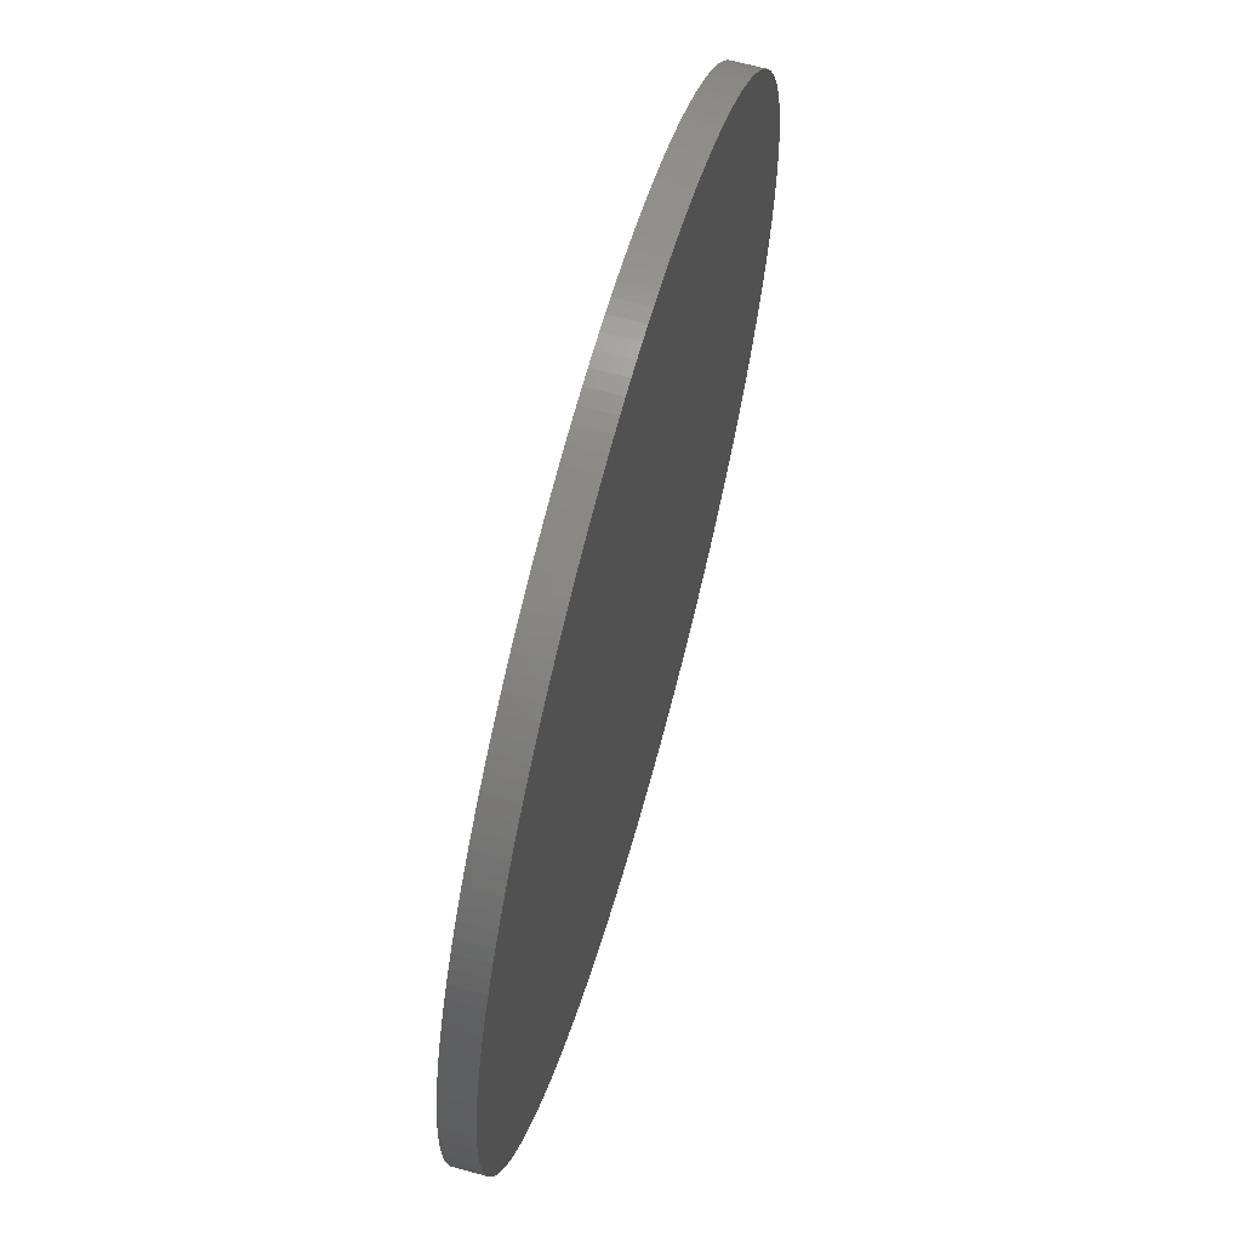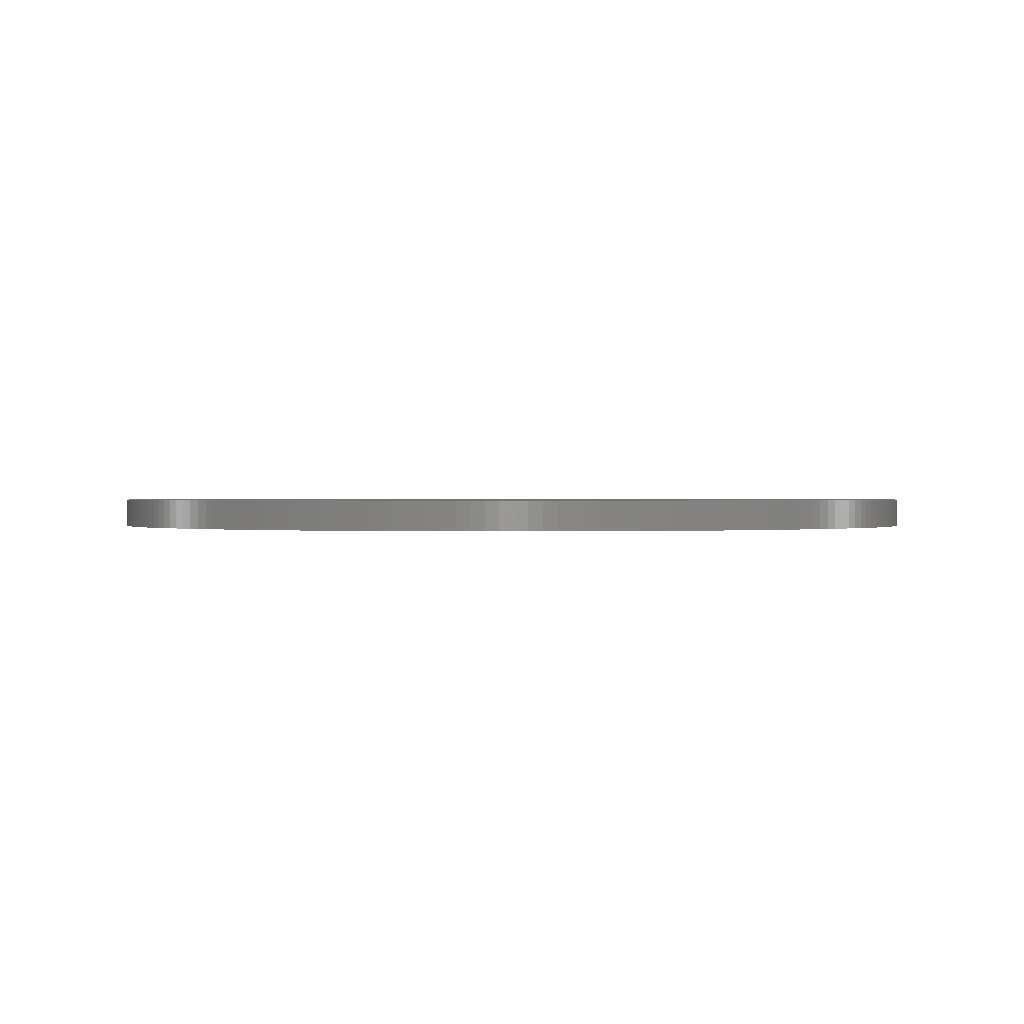
<metadata>
{"format":"stl","ext":"stl","renderer":"f3d","projection":"perspective","resolution":1024,"background":"white","views":[{"elev":65.0,"azim":105.5,"up":"+Y"},{"elev":0.5,"azim":62.8,"up":"+Z"}]}
</metadata>
<code>
# stl→obj: 400 verts, 796 faces
v 30 0 16
v 29.99 0.9423 14
v 29.99 0.9423 16
v 30 0 14
v 29.94 1.884 14
v 29.94 1.884 16
v 29.87 2.823 14
v 29.87 2.823 16
v 29.76 3.76 14
v 29.76 3.76 16
v 29.63 4.693 14
v 29.63 4.693 16
v 29.47 5.621 14
v 29.47 5.621 16
v 29.28 6.544 14
v 29.28 6.544 16
v 29.06 7.461 14
v 29.06 7.461 16
v 28.81 8.37 14
v 28.81 8.37 16
v 28.53 9.271 14
v 28.53 9.271 16
v 28.23 10.16 14
v 28.23 10.16 16
v 27.89 11.04 14
v 27.89 11.04 16
v 27.53 11.91 14
v 27.53 11.91 16
v 27.14 12.77 14
v 27.14 12.77 16
v 26.73 13.62 14
v 26.73 13.62 16
v 26.29 14.45 14
v 26.29 14.45 16
v 25.82 15.27 14
v 25.82 15.27 16
v 25.33 16.07 14
v 25.33 16.07 16
v 24.81 16.86 14
v 24.81 16.86 16
v 24.27 17.63 14
v 24.27 17.63 16
v 23.7 18.39 14
v 23.7 18.39 16
v 23.12 19.12 14
v 23.12 19.12 16
v 22.5 19.84 14
v 22.5 19.84 16
v 21.87 20.54 14
v 21.87 20.54 16
v 21.21 21.21 14
v 21.21 21.21 16
v 20.54 21.87 16
v 20.54 21.87 14
v 19.84 22.5 16
v 19.84 22.5 14
v 19.12 23.12 16
v 19.12 23.12 14
v 18.39 23.7 16
v 18.39 23.7 14
v 17.63 24.27 16
v 17.63 24.27 14
v 16.86 24.81 16
v 16.86 24.81 14
v 16.07 25.33 16
v 16.07 25.33 14
v 15.27 25.82 16
v 15.27 25.82 14
v 14.45 26.29 16
v 14.45 26.29 14
v 13.62 26.73 16
v 13.62 26.73 14
v 12.77 27.14 16
v 12.77 27.14 14
v 11.91 27.53 16
v 11.91 27.53 14
v 11.04 27.89 16
v 11.04 27.89 14
v 10.16 28.23 16
v 10.16 28.23 14
v 9.271 28.53 16
v 9.271 28.53 14
v 8.37 28.81 16
v 8.37 28.81 14
v 7.461 29.06 16
v 7.461 29.06 14
v 6.544 29.28 16
v 6.544 29.28 14
v 5.621 29.47 16
v 5.621 29.47 14
v 4.693 29.63 16
v 4.693 29.63 14
v 3.76 29.76 16
v 3.76 29.76 14
v 2.823 29.87 16
v 2.823 29.87 14
v 1.884 29.94 16
v 1.884 29.94 14
v 0.9423 29.99 16
v 0.9423 29.99 14
v 0 30 16
v 0 30 14
v -0.9423 29.99 16
v -0.9423 29.99 14
v -1.884 29.94 16
v -1.884 29.94 14
v -2.823 29.87 16
v -2.823 29.87 14
v -3.76 29.76 16
v -3.76 29.76 14
v -4.693 29.63 16
v -4.693 29.63 14
v -5.621 29.47 16
v -5.621 29.47 14
v -6.544 29.28 16
v -6.544 29.28 14
v -7.461 29.06 16
v -7.461 29.06 14
v -8.37 28.81 16
v -8.37 28.81 14
v -9.271 28.53 16
v -9.271 28.53 14
v -10.16 28.23 16
v -10.16 28.23 14
v -11.04 27.89 16
v -11.04 27.89 14
v -11.91 27.53 16
v -11.91 27.53 14
v -12.77 27.14 16
v -12.77 27.14 14
v -13.62 26.73 16
v -13.62 26.73 14
v -14.45 26.29 16
v -14.45 26.29 14
v -15.27 25.82 16
v -15.27 25.82 14
v -16.07 25.33 16
v -16.07 25.33 14
v -16.86 24.81 16
v -16.86 24.81 14
v -17.63 24.27 16
v -17.63 24.27 14
v -18.39 23.7 16
v -18.39 23.7 14
v -19.12 23.12 16
v -19.12 23.12 14
v -19.84 22.5 16
v -19.84 22.5 14
v -20.54 21.87 16
v -20.54 21.87 14
v -21.21 21.21 16
v -21.21 21.21 14
v -21.87 20.54 14
v -21.87 20.54 16
v -22.5 19.84 14
v -22.5 19.84 16
v -23.12 19.12 14
v -23.12 19.12 16
v -23.7 18.39 14
v -23.7 18.39 16
v -24.27 17.63 14
v -24.27 17.63 16
v -24.81 16.86 14
v -24.81 16.86 16
v -25.33 16.07 14
v -25.33 16.07 16
v -25.82 15.27 14
v -25.82 15.27 16
v -26.29 14.45 14
v -26.29 14.45 16
v -26.73 13.62 14
v -26.73 13.62 16
v -27.14 12.77 14
v -27.14 12.77 16
v -27.53 11.91 14
v -27.53 11.91 16
v -27.89 11.04 14
v -27.89 11.04 16
v -28.23 10.16 14
v -28.23 10.16 16
v -28.53 9.271 14
v -28.53 9.271 16
v -28.81 8.37 14
v -28.81 8.37 16
v -29.06 7.461 14
v -29.06 7.461 16
v -29.28 6.544 14
v -29.28 6.544 16
v -29.47 5.621 14
v -29.47 5.621 16
v -29.63 4.693 14
v -29.63 4.693 16
v -29.76 3.76 14
v -29.76 3.76 16
v -29.87 2.823 14
v -29.87 2.823 16
v -29.94 1.884 14
v -29.94 1.884 16
v -29.99 0.9423 14
v -29.99 0.9423 16
v -30 0 14
v -30 0 16
v -29.99 -0.9423 14
v -29.99 -0.9423 16
v -29.94 -1.884 14
v -29.94 -1.884 16
v -29.87 -2.823 14
v -29.87 -2.823 16
v -29.76 -3.76 14
v -29.76 -3.76 16
v -29.63 -4.693 14
v -29.63 -4.693 16
v -29.47 -5.621 14
v -29.47 -5.621 16
v -29.28 -6.544 14
v -29.28 -6.544 16
v -29.06 -7.461 14
v -29.06 -7.461 16
v -28.81 -8.37 14
v -28.81 -8.37 16
v -28.53 -9.271 14
v -28.53 -9.271 16
v -28.23 -10.16 14
v -28.23 -10.16 16
v -27.89 -11.04 14
v -27.89 -11.04 16
v -27.53 -11.91 14
v -27.53 -11.91 16
v -27.14 -12.77 14
v -27.14 -12.77 16
v -26.73 -13.62 14
v -26.73 -13.62 16
v -26.29 -14.45 14
v -26.29 -14.45 16
v -25.82 -15.27 14
v -25.82 -15.27 16
v -25.33 -16.07 14
v -25.33 -16.07 16
v -24.81 -16.86 14
v -24.81 -16.86 16
v -24.27 -17.63 14
v -24.27 -17.63 16
v -23.7 -18.39 14
v -23.7 -18.39 16
v -23.12 -19.12 14
v -23.12 -19.12 16
v -22.5 -19.84 14
v -22.5 -19.84 16
v -21.87 -20.54 14
v -21.87 -20.54 16
v -21.21 -21.21 14
v -21.21 -21.21 16
v -20.54 -21.87 16
v -20.54 -21.87 14
v -19.84 -22.5 16
v -19.84 -22.5 14
v -19.12 -23.12 16
v -19.12 -23.12 14
v -18.39 -23.7 16
v -18.39 -23.7 14
v -17.63 -24.27 16
v -17.63 -24.27 14
v -16.86 -24.81 16
v -16.86 -24.81 14
v -16.07 -25.33 16
v -16.07 -25.33 14
v -15.27 -25.82 16
v -15.27 -25.82 14
v -14.45 -26.29 16
v -14.45 -26.29 14
v -13.62 -26.73 16
v -13.62 -26.73 14
v -12.77 -27.14 16
v -12.77 -27.14 14
v -11.91 -27.53 16
v -11.91 -27.53 14
v -11.04 -27.89 16
v -11.04 -27.89 14
v -10.16 -28.23 16
v -10.16 -28.23 14
v -9.271 -28.53 16
v -9.271 -28.53 14
v -8.37 -28.81 16
v -8.37 -28.81 14
v -7.461 -29.06 16
v -7.461 -29.06 14
v -6.544 -29.28 16
v -6.544 -29.28 14
v -5.621 -29.47 16
v -5.621 -29.47 14
v -4.693 -29.63 16
v -4.693 -29.63 14
v -3.76 -29.76 16
v -3.76 -29.76 14
v -2.823 -29.87 16
v -2.823 -29.87 14
v -1.884 -29.94 16
v -1.884 -29.94 14
v -0.9423 -29.99 16
v -0.9423 -29.99 14
v 0 -30 16
v 0 -30 14
v 0.9423 -29.99 16
v 0.9423 -29.99 14
v 1.884 -29.94 16
v 1.884 -29.94 14
v 2.823 -29.87 16
v 2.823 -29.87 14
v 3.76 -29.76 16
v 3.76 -29.76 14
v 4.693 -29.63 16
v 4.693 -29.63 14
v 5.621 -29.47 16
v 5.621 -29.47 14
v 6.544 -29.28 16
v 6.544 -29.28 14
v 7.461 -29.06 16
v 7.461 -29.06 14
v 8.37 -28.81 16
v 8.37 -28.81 14
v 9.271 -28.53 16
v 9.271 -28.53 14
v 10.16 -28.23 16
v 10.16 -28.23 14
v 11.04 -27.89 16
v 11.04 -27.89 14
v 11.91 -27.53 16
v 11.91 -27.53 14
v 12.77 -27.14 16
v 12.77 -27.14 14
v 13.62 -26.73 16
v 13.62 -26.73 14
v 14.45 -26.29 16
v 14.45 -26.29 14
v 15.27 -25.82 16
v 15.27 -25.82 14
v 16.07 -25.33 16
v 16.07 -25.33 14
v 16.86 -24.81 16
v 16.86 -24.81 14
v 17.63 -24.27 16
v 17.63 -24.27 14
v 18.39 -23.7 16
v 18.39 -23.7 14
v 19.12 -23.12 16
v 19.12 -23.12 14
v 19.84 -22.5 16
v 19.84 -22.5 14
v 20.54 -21.87 16
v 20.54 -21.87 14
v 21.21 -21.21 16
v 21.21 -21.21 14
v 21.87 -20.54 14
v 21.87 -20.54 16
v 22.5 -19.84 14
v 22.5 -19.84 16
v 23.12 -19.12 14
v 23.12 -19.12 16
v 23.7 -18.39 14
v 23.7 -18.39 16
v 24.27 -17.63 14
v 24.27 -17.63 16
v 24.81 -16.86 14
v 24.81 -16.86 16
v 25.33 -16.07 14
v 25.33 -16.07 16
v 25.82 -15.27 14
v 25.82 -15.27 16
v 26.29 -14.45 14
v 26.29 -14.45 16
v 26.73 -13.62 14
v 26.73 -13.62 16
v 27.14 -12.77 14
v 27.14 -12.77 16
v 27.53 -11.91 14
v 27.53 -11.91 16
v 27.89 -11.04 14
v 27.89 -11.04 16
v 28.23 -10.16 14
v 28.23 -10.16 16
v 28.53 -9.271 14
v 28.53 -9.271 16
v 28.81 -8.37 14
v 28.81 -8.37 16
v 29.06 -7.461 14
v 29.06 -7.461 16
v 29.28 -6.544 14
v 29.28 -6.544 16
v 29.47 -5.621 14
v 29.47 -5.621 16
v 29.63 -4.693 14
v 29.63 -4.693 16
v 29.76 -3.76 14
v 29.76 -3.76 16
v 29.87 -2.823 14
v 29.87 -2.823 16
v 29.94 -1.884 14
v 29.94 -1.884 16
v 29.99 -0.9423 14
v 29.99 -0.9423 16
f 1 2 3
f 2 1 4
f 3 5 6
f 5 3 2
f 6 7 8
f 7 6 5
f 8 9 10
f 9 8 7
f 10 11 12
f 11 10 9
f 12 13 14
f 13 12 11
f 14 15 16
f 15 14 13
f 16 17 18
f 17 16 15
f 18 19 20
f 19 18 17
f 20 21 22
f 21 20 19
f 22 23 24
f 23 22 21
f 24 25 26
f 25 24 23
f 26 27 28
f 27 26 25
f 28 29 30
f 29 28 27
f 30 31 32
f 31 30 29
f 32 33 34
f 33 32 31
f 34 35 36
f 35 34 33
f 36 37 38
f 37 36 35
f 38 39 40
f 39 38 37
f 40 41 42
f 41 40 39
f 42 43 44
f 43 42 41
f 44 45 46
f 45 44 43
f 46 47 48
f 47 46 45
f 48 49 50
f 49 48 47
f 50 51 52
f 51 50 49
f 51 53 52
f 53 51 54
f 54 55 53
f 55 54 56
f 56 57 55
f 57 56 58
f 58 59 57
f 59 58 60
f 60 61 59
f 61 60 62
f 62 63 61
f 63 62 64
f 64 65 63
f 65 64 66
f 66 67 65
f 67 66 68
f 68 69 67
f 69 68 70
f 70 71 69
f 71 70 72
f 72 73 71
f 73 72 74
f 74 75 73
f 75 74 76
f 76 77 75
f 77 76 78
f 78 79 77
f 79 78 80
f 80 81 79
f 81 80 82
f 82 83 81
f 83 82 84
f 84 85 83
f 85 84 86
f 86 87 85
f 87 86 88
f 88 89 87
f 89 88 90
f 90 91 89
f 91 90 92
f 92 93 91
f 93 92 94
f 94 95 93
f 95 94 96
f 96 97 95
f 97 96 98
f 98 99 97
f 99 98 100
f 100 101 99
f 101 100 102
f 102 103 101
f 103 102 104
f 104 105 103
f 105 104 106
f 106 107 105
f 107 106 108
f 108 109 107
f 109 108 110
f 110 111 109
f 111 110 112
f 112 113 111
f 113 112 114
f 114 115 113
f 115 114 116
f 116 117 115
f 117 116 118
f 118 119 117
f 119 118 120
f 120 121 119
f 121 120 122
f 122 123 121
f 123 122 124
f 124 125 123
f 125 124 126
f 126 127 125
f 127 126 128
f 128 129 127
f 129 128 130
f 130 131 129
f 131 130 132
f 132 133 131
f 133 132 134
f 134 135 133
f 135 134 136
f 136 137 135
f 137 136 138
f 138 139 137
f 139 138 140
f 140 141 139
f 141 140 142
f 142 143 141
f 143 142 144
f 144 145 143
f 145 144 146
f 146 147 145
f 147 146 148
f 148 149 147
f 149 148 150
f 150 151 149
f 151 150 152
f 153 151 152
f 151 153 154
f 155 154 153
f 154 155 156
f 157 156 155
f 156 157 158
f 159 158 157
f 158 159 160
f 161 160 159
f 160 161 162
f 163 162 161
f 162 163 164
f 165 164 163
f 164 165 166
f 167 166 165
f 166 167 168
f 169 168 167
f 168 169 170
f 171 170 169
f 170 171 172
f 173 172 171
f 172 173 174
f 175 174 173
f 174 175 176
f 177 176 175
f 176 177 178
f 179 178 177
f 178 179 180
f 181 180 179
f 180 181 182
f 183 182 181
f 182 183 184
f 185 184 183
f 184 185 186
f 187 186 185
f 186 187 188
f 189 188 187
f 188 189 190
f 191 190 189
f 190 191 192
f 193 192 191
f 192 193 194
f 195 194 193
f 194 195 196
f 197 196 195
f 196 197 198
f 199 198 197
f 198 199 200
f 201 200 199
f 200 201 202
f 203 202 201
f 202 203 204
f 205 204 203
f 204 205 206
f 207 206 205
f 206 207 208
f 209 208 207
f 208 209 210
f 211 210 209
f 210 211 212
f 213 212 211
f 212 213 214
f 215 214 213
f 214 215 216
f 217 216 215
f 216 217 218
f 219 218 217
f 218 219 220
f 221 220 219
f 220 221 222
f 223 222 221
f 222 223 224
f 225 224 223
f 224 225 226
f 227 226 225
f 226 227 228
f 229 228 227
f 228 229 230
f 231 230 229
f 230 231 232
f 233 232 231
f 232 233 234
f 235 234 233
f 234 235 236
f 237 236 235
f 236 237 238
f 239 238 237
f 238 239 240
f 241 240 239
f 240 241 242
f 243 242 241
f 242 243 244
f 245 244 243
f 244 245 246
f 247 246 245
f 246 247 248
f 249 248 247
f 248 249 250
f 251 250 249
f 250 251 252
f 251 253 252
f 253 251 254
f 254 255 253
f 255 254 256
f 256 257 255
f 257 256 258
f 258 259 257
f 259 258 260
f 260 261 259
f 261 260 262
f 262 263 261
f 263 262 264
f 264 265 263
f 265 264 266
f 266 267 265
f 267 266 268
f 268 269 267
f 269 268 270
f 270 271 269
f 271 270 272
f 272 273 271
f 273 272 274
f 274 275 273
f 275 274 276
f 276 277 275
f 277 276 278
f 278 279 277
f 279 278 280
f 280 281 279
f 281 280 282
f 282 283 281
f 283 282 284
f 284 285 283
f 285 284 286
f 286 287 285
f 287 286 288
f 288 289 287
f 289 288 290
f 290 291 289
f 291 290 292
f 292 293 291
f 293 292 294
f 294 295 293
f 295 294 296
f 296 297 295
f 297 296 298
f 298 299 297
f 299 298 300
f 300 301 299
f 301 300 302
f 302 303 301
f 303 302 304
f 304 305 303
f 305 304 306
f 306 307 305
f 307 306 308
f 308 309 307
f 309 308 310
f 310 311 309
f 311 310 312
f 312 313 311
f 313 312 314
f 314 315 313
f 315 314 316
f 316 317 315
f 317 316 318
f 318 319 317
f 319 318 320
f 320 321 319
f 321 320 322
f 322 323 321
f 323 322 324
f 324 325 323
f 325 324 326
f 326 327 325
f 327 326 328
f 328 329 327
f 329 328 330
f 330 331 329
f 331 330 332
f 332 333 331
f 333 332 334
f 334 335 333
f 335 334 336
f 336 337 335
f 337 336 338
f 338 339 337
f 339 338 340
f 340 341 339
f 341 340 342
f 342 343 341
f 343 342 344
f 344 345 343
f 345 344 346
f 346 347 345
f 347 346 348
f 348 349 347
f 349 348 350
f 350 351 349
f 351 350 352
f 351 353 354
f 353 351 352
f 354 355 356
f 355 354 353
f 356 357 358
f 357 356 355
f 358 359 360
f 359 358 357
f 360 361 362
f 361 360 359
f 362 363 364
f 363 362 361
f 364 365 366
f 365 364 363
f 366 367 368
f 367 366 365
f 368 369 370
f 369 368 367
f 370 371 372
f 371 370 369
f 372 373 374
f 373 372 371
f 374 375 376
f 375 374 373
f 376 377 378
f 377 376 375
f 378 379 380
f 379 378 377
f 380 381 382
f 381 380 379
f 382 383 384
f 383 382 381
f 384 385 386
f 385 384 383
f 386 387 388
f 387 386 385
f 388 389 390
f 389 388 387
f 390 391 392
f 391 390 389
f 392 393 394
f 393 392 391
f 394 395 396
f 395 394 393
f 396 397 398
f 397 396 395
f 398 399 400
f 399 398 397
f 400 4 1
f 4 400 399
f 399 2 4
f 397 2 399
f 397 5 2
f 395 5 397
f 395 7 5
f 393 7 395
f 393 9 7
f 391 9 393
f 391 11 9
f 389 11 391
f 389 13 11
f 387 13 389
f 387 15 13
f 385 15 387
f 385 17 15
f 383 17 385
f 383 19 17
f 381 19 383
f 381 21 19
f 379 21 381
f 379 23 21
f 377 23 379
f 377 25 23
f 375 25 377
f 375 27 25
f 373 27 375
f 373 29 27
f 371 29 373
f 371 31 29
f 369 31 371
f 369 33 31
f 367 33 369
f 367 35 33
f 365 35 367
f 365 37 35
f 363 37 365
f 363 39 37
f 361 39 363
f 361 41 39
f 359 41 361
f 359 43 41
f 357 43 359
f 357 45 43
f 355 45 357
f 355 47 45
f 353 47 355
f 353 49 47
f 352 49 353
f 352 51 49
f 350 51 352
f 350 54 51
f 348 54 350
f 348 56 54
f 346 56 348
f 346 58 56
f 344 58 346
f 344 60 58
f 342 60 344
f 342 62 60
f 340 62 342
f 340 64 62
f 338 64 340
f 338 66 64
f 336 66 338
f 336 68 66
f 334 68 336
f 334 70 68
f 332 70 334
f 332 72 70
f 330 72 332
f 330 74 72
f 328 74 330
f 328 76 74
f 326 76 328
f 326 78 76
f 324 78 326
f 324 80 78
f 322 80 324
f 322 82 80
f 320 82 322
f 320 84 82
f 318 84 320
f 318 86 84
f 316 86 318
f 316 88 86
f 314 88 316
f 314 90 88
f 312 90 314
f 312 92 90
f 310 92 312
f 310 94 92
f 308 94 310
f 308 96 94
f 306 96 308
f 306 98 96
f 304 98 306
f 304 100 98
f 302 100 304
f 302 102 100
f 300 102 302
f 300 104 102
f 298 104 300
f 298 106 104
f 296 106 298
f 296 108 106
f 294 108 296
f 294 110 108
f 292 110 294
f 292 112 110
f 290 112 292
f 290 114 112
f 288 114 290
f 288 116 114
f 286 116 288
f 286 118 116
f 284 118 286
f 284 120 118
f 282 120 284
f 282 122 120
f 280 122 282
f 280 124 122
f 278 124 280
f 278 126 124
f 276 126 278
f 276 128 126
f 274 128 276
f 274 130 128
f 272 130 274
f 272 132 130
f 270 132 272
f 270 134 132
f 268 134 270
f 268 136 134
f 266 136 268
f 266 138 136
f 264 138 266
f 264 140 138
f 262 140 264
f 262 142 140
f 260 142 262
f 260 144 142
f 258 144 260
f 258 146 144
f 256 146 258
f 256 148 146
f 254 148 256
f 254 150 148
f 251 150 254
f 251 152 150
f 249 152 251
f 249 153 152
f 247 153 249
f 247 155 153
f 245 155 247
f 245 157 155
f 243 157 245
f 243 159 157
f 241 159 243
f 241 161 159
f 239 161 241
f 239 163 161
f 237 163 239
f 237 165 163
f 235 165 237
f 235 167 165
f 233 167 235
f 233 169 167
f 231 169 233
f 231 171 169
f 229 171 231
f 229 173 171
f 227 173 229
f 227 175 173
f 225 175 227
f 225 177 175
f 223 177 225
f 223 179 177
f 221 179 223
f 221 181 179
f 219 181 221
f 219 183 181
f 217 183 219
f 217 185 183
f 215 185 217
f 215 187 185
f 213 187 215
f 213 189 187
f 211 189 213
f 211 191 189
f 209 191 211
f 209 193 191
f 207 193 209
f 207 195 193
f 205 195 207
f 205 197 195
f 203 197 205
f 203 199 197
f 199 203 201
f 3 400 1
f 6 400 3
f 6 398 400
f 8 398 6
f 8 396 398
f 10 396 8
f 10 394 396
f 12 394 10
f 12 392 394
f 14 392 12
f 14 390 392
f 16 390 14
f 16 388 390
f 18 388 16
f 18 386 388
f 20 386 18
f 20 384 386
f 22 384 20
f 22 382 384
f 24 382 22
f 24 380 382
f 26 380 24
f 26 378 380
f 28 378 26
f 28 376 378
f 30 376 28
f 30 374 376
f 32 374 30
f 32 372 374
f 34 372 32
f 34 370 372
f 36 370 34
f 36 368 370
f 38 368 36
f 38 366 368
f 40 366 38
f 40 364 366
f 42 364 40
f 42 362 364
f 44 362 42
f 44 360 362
f 46 360 44
f 46 358 360
f 48 358 46
f 48 356 358
f 50 356 48
f 50 354 356
f 52 354 50
f 52 351 354
f 53 351 52
f 53 349 351
f 55 349 53
f 55 347 349
f 57 347 55
f 57 345 347
f 59 345 57
f 59 343 345
f 61 343 59
f 61 341 343
f 63 341 61
f 63 339 341
f 65 339 63
f 65 337 339
f 67 337 65
f 67 335 337
f 69 335 67
f 69 333 335
f 71 333 69
f 71 331 333
f 73 331 71
f 73 329 331
f 75 329 73
f 75 327 329
f 77 327 75
f 77 325 327
f 79 325 77
f 79 323 325
f 81 323 79
f 81 321 323
f 83 321 81
f 83 319 321
f 85 319 83
f 85 317 319
f 87 317 85
f 87 315 317
f 89 315 87
f 89 313 315
f 91 313 89
f 91 311 313
f 93 311 91
f 93 309 311
f 95 309 93
f 95 307 309
f 97 307 95
f 97 305 307
f 99 305 97
f 99 303 305
f 101 303 99
f 101 301 303
f 103 301 101
f 103 299 301
f 105 299 103
f 105 297 299
f 107 297 105
f 107 295 297
f 109 295 107
f 109 293 295
f 111 293 109
f 111 291 293
f 113 291 111
f 113 289 291
f 115 289 113
f 115 287 289
f 117 287 115
f 117 285 287
f 119 285 117
f 119 283 285
f 121 283 119
f 121 281 283
f 123 281 121
f 123 279 281
f 125 279 123
f 125 277 279
f 127 277 125
f 127 275 277
f 129 275 127
f 129 273 275
f 131 273 129
f 131 271 273
f 133 271 131
f 133 269 271
f 135 269 133
f 135 267 269
f 137 267 135
f 137 265 267
f 139 265 137
f 139 263 265
f 141 263 139
f 141 261 263
f 143 261 141
f 143 259 261
f 145 259 143
f 145 257 259
f 147 257 145
f 147 255 257
f 149 255 147
f 149 253 255
f 151 253 149
f 151 252 253
f 154 252 151
f 154 250 252
f 156 250 154
f 156 248 250
f 158 248 156
f 158 246 248
f 160 246 158
f 160 244 246
f 162 244 160
f 162 242 244
f 164 242 162
f 164 240 242
f 166 240 164
f 166 238 240
f 168 238 166
f 168 236 238
f 170 236 168
f 170 234 236
f 172 234 170
f 172 232 234
f 174 232 172
f 174 230 232
f 176 230 174
f 176 228 230
f 178 228 176
f 178 226 228
f 180 226 178
f 180 224 226
f 182 224 180
f 182 222 224
f 184 222 182
f 184 220 222
f 186 220 184
f 186 218 220
f 188 218 186
f 188 216 218
f 190 216 188
f 190 214 216
f 192 214 190
f 192 212 214
f 194 212 192
f 194 210 212
f 196 210 194
f 196 208 210
f 198 208 196
f 198 206 208
f 200 206 198
f 200 204 206
f 204 200 202

</code>
